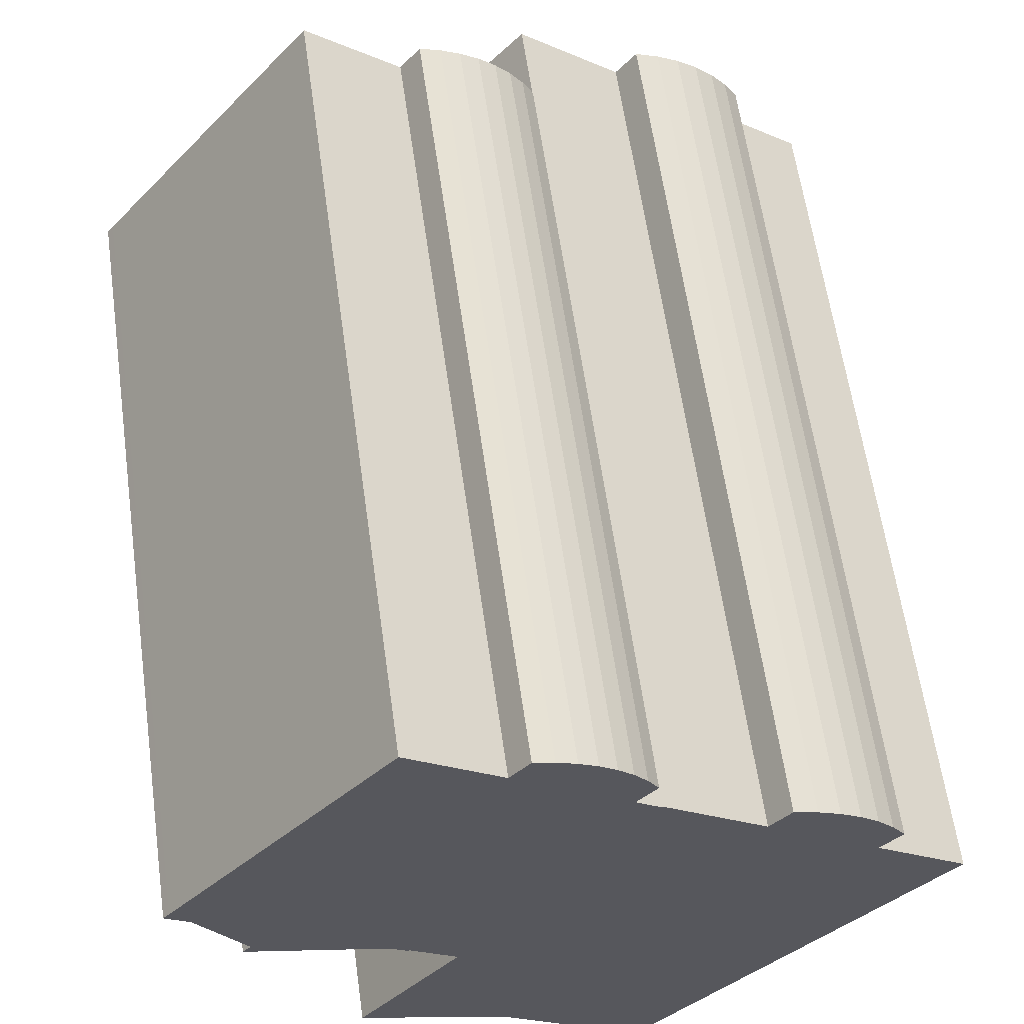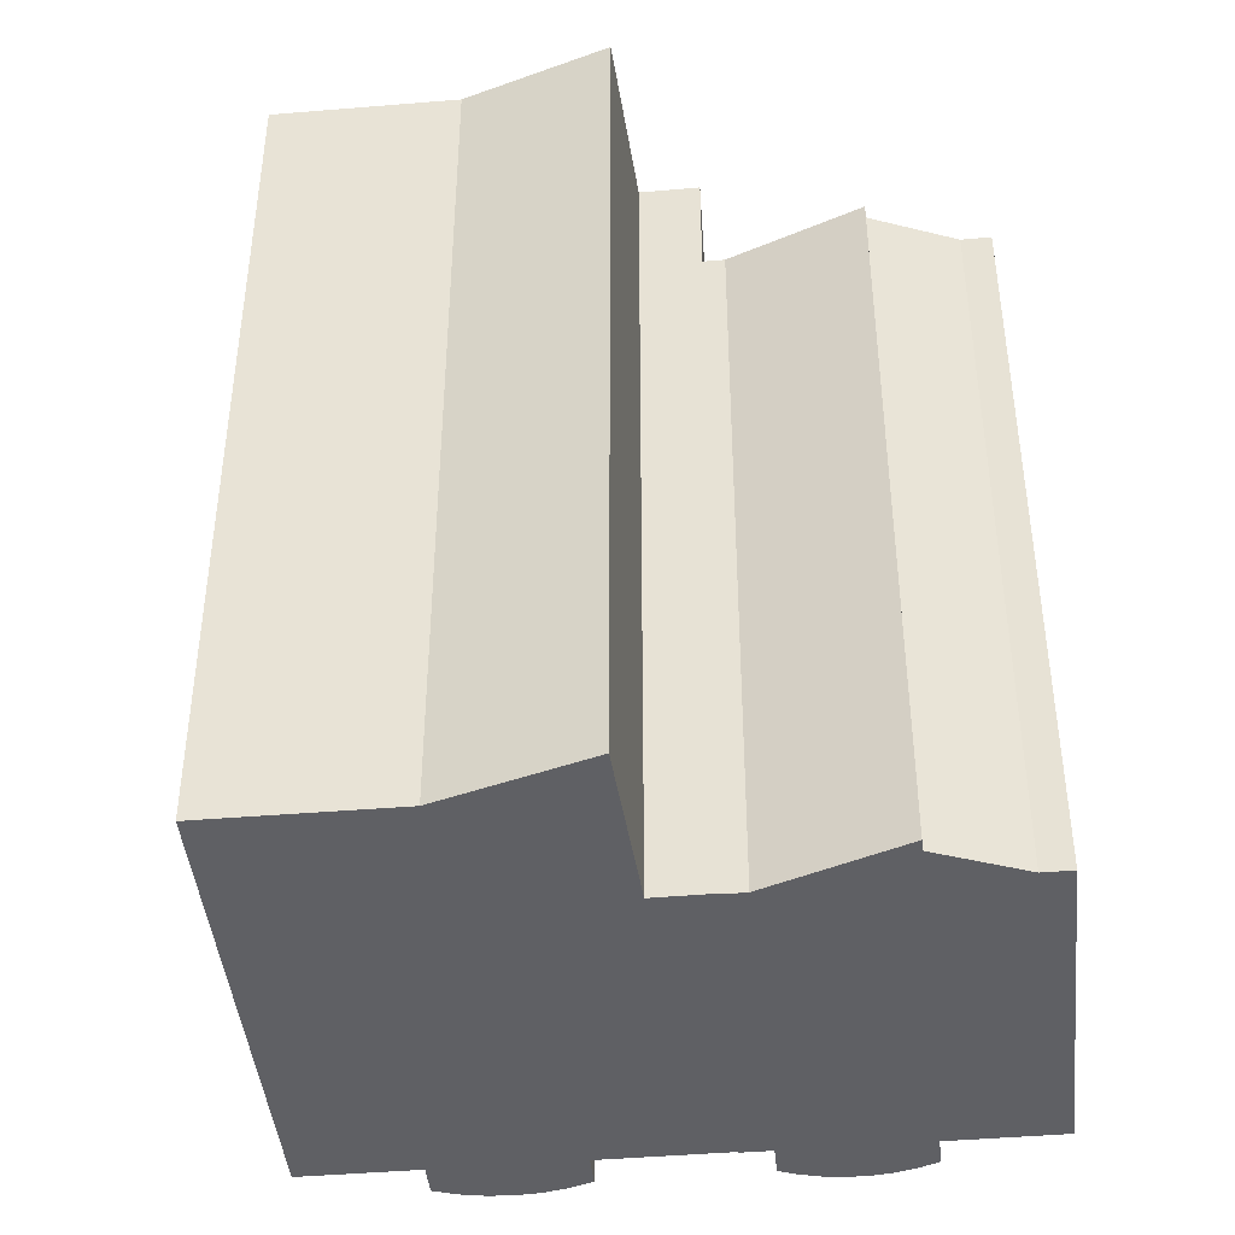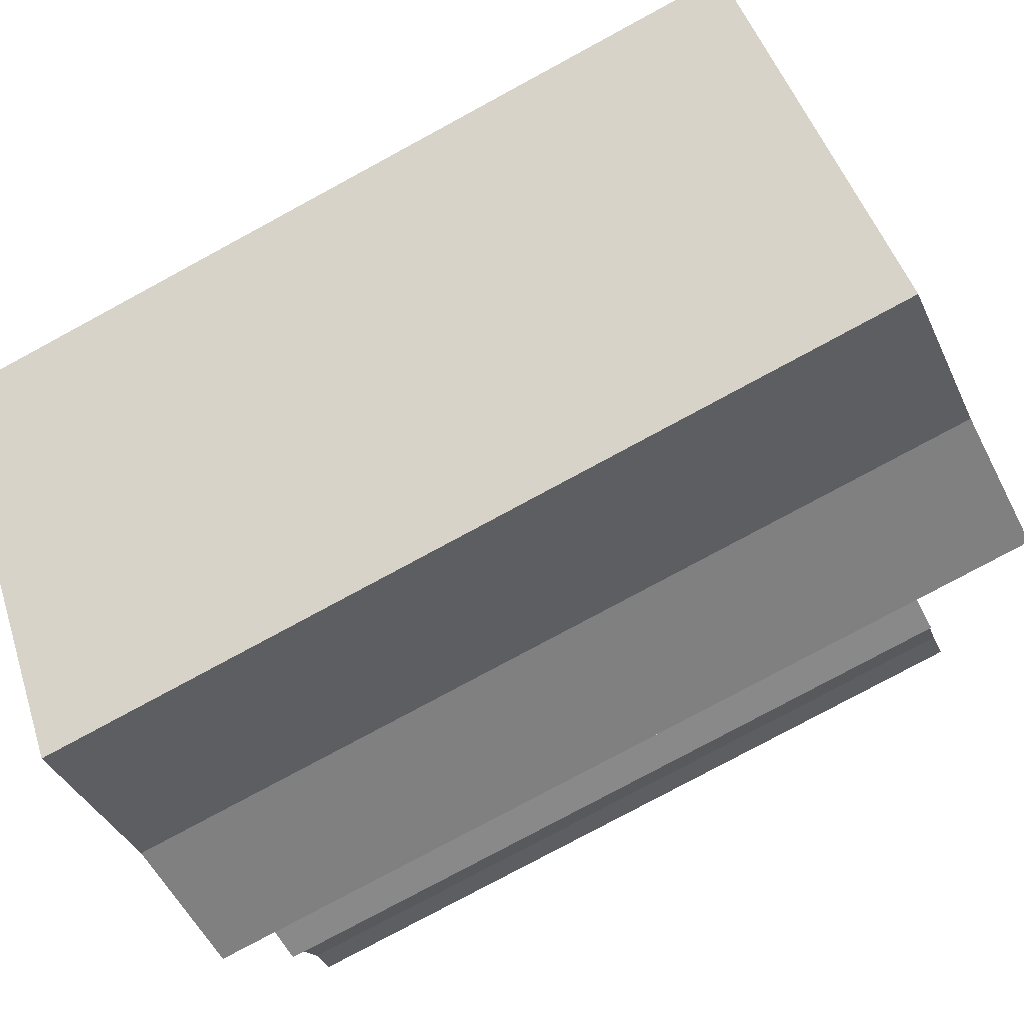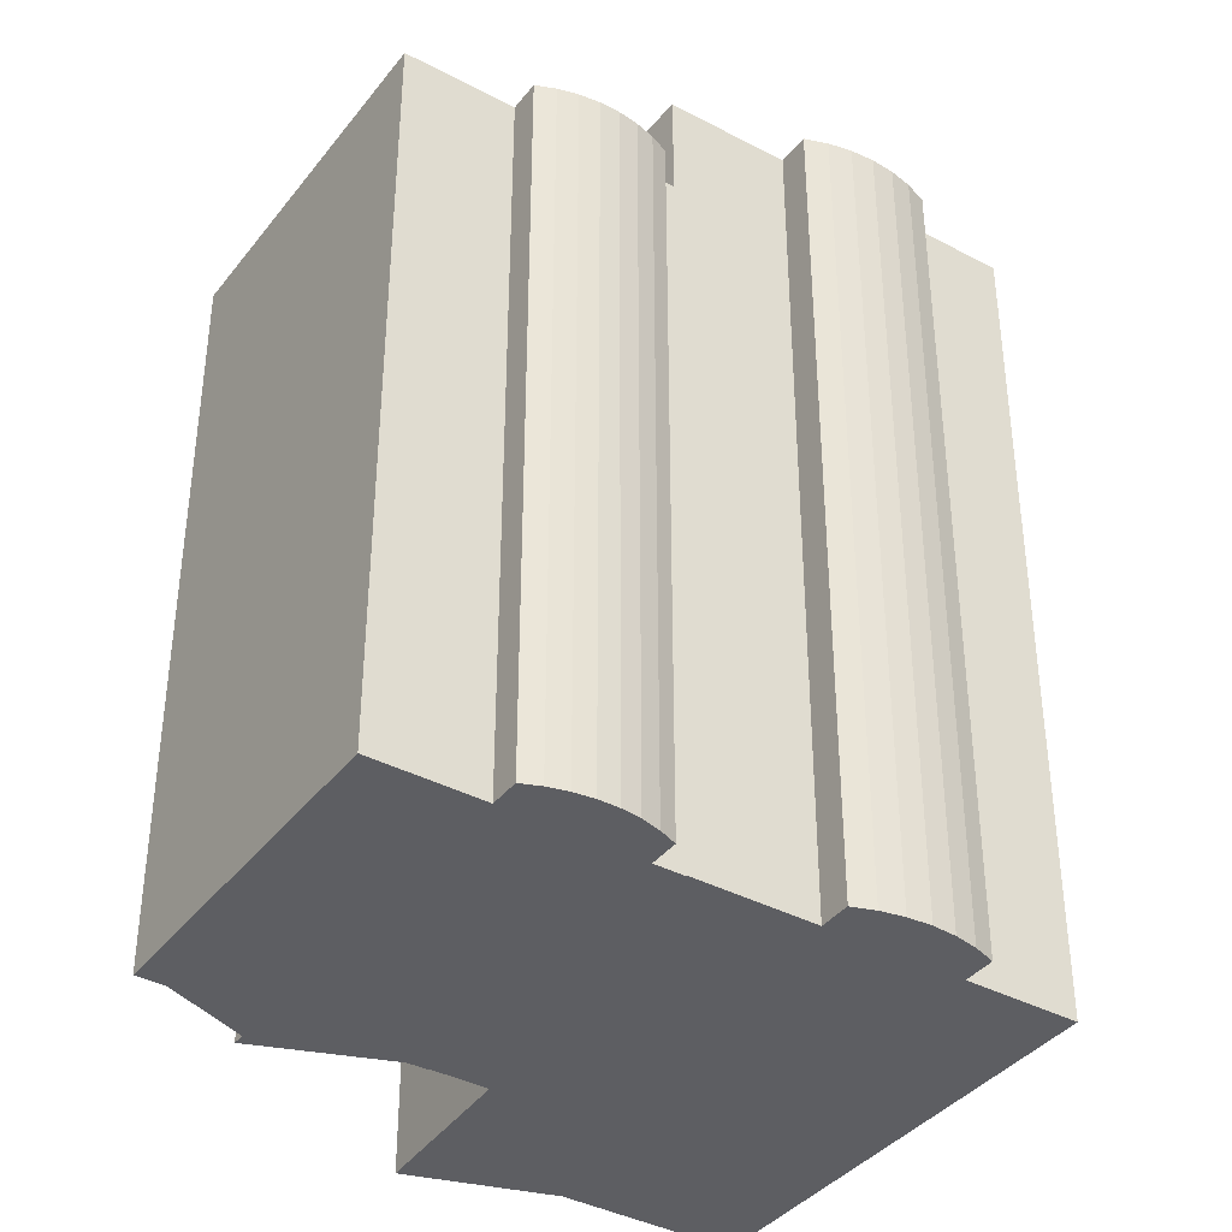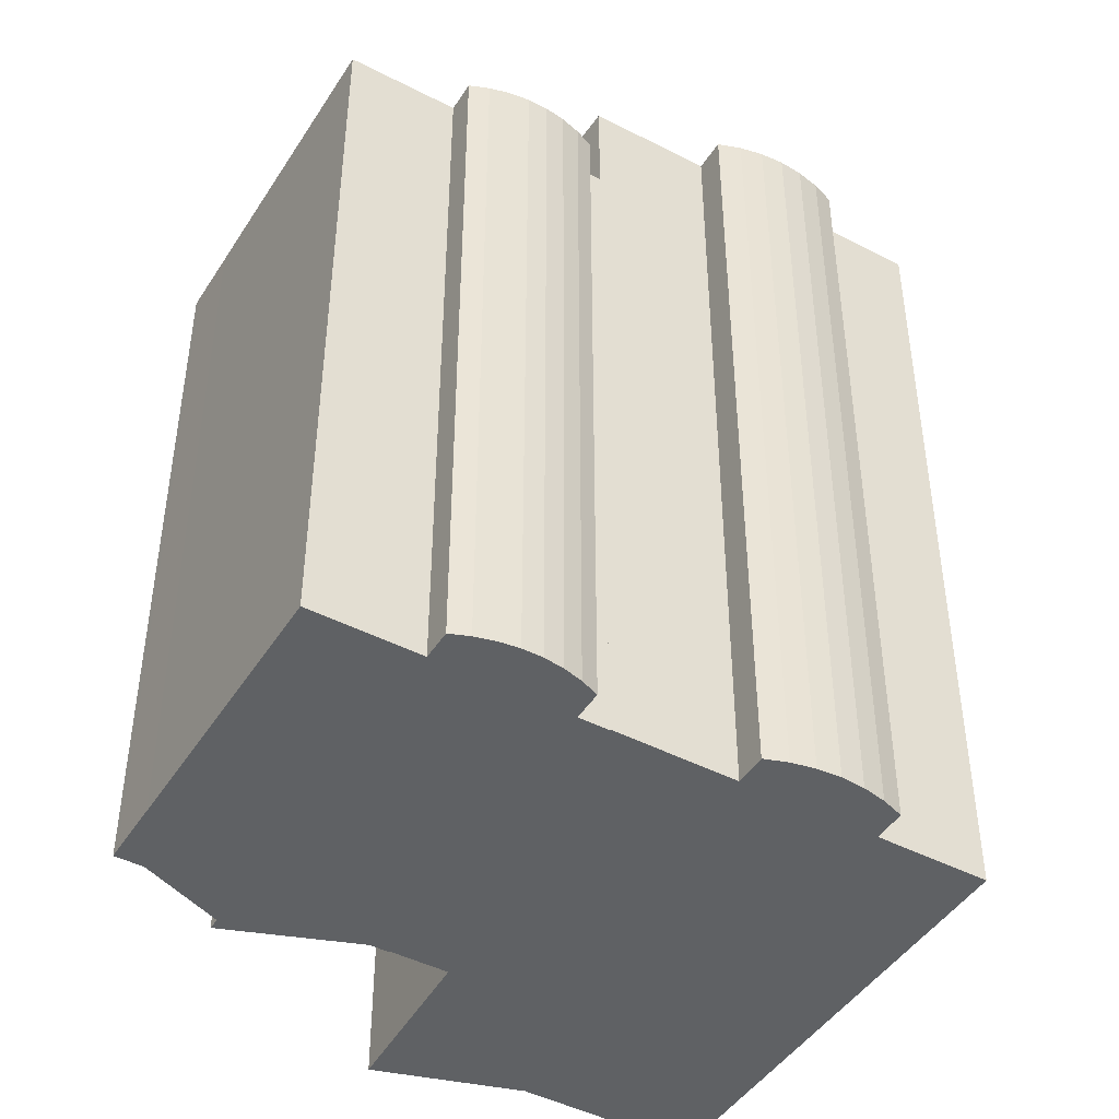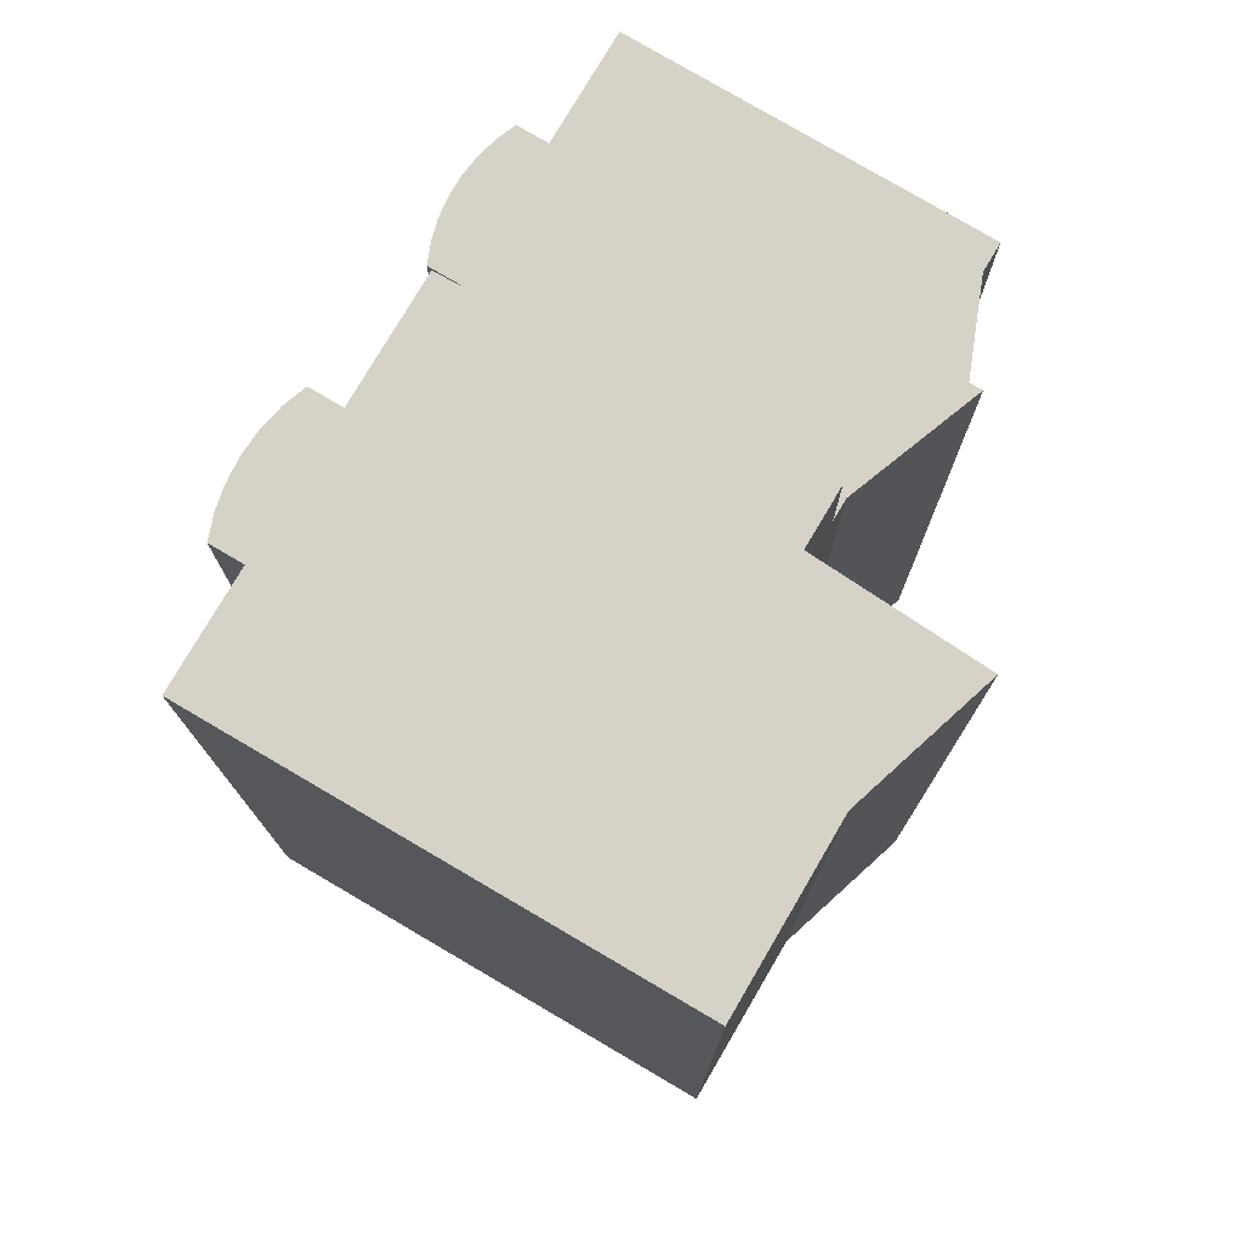
<metadata>
{"format":"obj","ext":"obj","renderer":"f3d","projection":"perspective","resolution":1024,"background":"white","views":[{"elev":60.7,"azim":-8.0,"up":"+Z"},{"elev":-43.4,"azim":-135.9,"up":"+Y"},{"elev":-78.5,"azim":118.4,"up":"+Z"},{"elev":-38.6,"azim":4.6,"up":"+Y"},{"elev":-45.4,"azim":7.5,"up":"+Y"},{"elev":77.5,"azim":158.8,"up":"+Y"}]}
</metadata>
<code>
v  3.848 5.024e-16 -8.206
v  7.241 5.824e-16 -9.511
v  6.215 2.965e-16 -4.843
v  5.101 2.43e-16 -3.968
v  12.99 -3.883e-17 0.6342
v  10.61 -1.542e-16 2.518
v  15.66 9.013e-17 -1.472
v  17.84 1.953e-16 -3.189
v  10.67 7.494e-16 -12.24
v  14.04 -6.569e-17 1.073
v  15.04 -2.952e-17 0.4821
v  14.56 -4.966e-17 0.811
v  13.49 -7.73e-17 1.262
v  15.47 -5.618e-18 0.09174
v  15.85 2.16e-17 -0.3527
v  16.16 5.165e-17 -0.8436
v  10.49 -0.02 3.563
v  7.398 -0.02 5.05
v  10.03 -0.02 2.976
v  7.863 -0.02 5.638
v  10.25 -0.02 3.992
v  9.948 -0.02 4.387
v  9.602 -0.02 4.74
v  8.337 -0.02 5.499
v  9.214 -0.02 5.046
v  8.79 -0.02 5.301
v  10.61 -0.02 2.518
v  4.697 -0.02 -3.651
v  5.101 -0.02 -3.968
v  0.5502 -0.02 -0.4326
v  0 -0.02 -1.225e-18
v  0.1412 -0.02 0.1803
v  1.019 -0.02 1.297
v  10.38 -0.02 2.695
v  5.279 -0.02 6.722
v  5.829 -0.02 6.288
v  1.653 -0.02 -2.38
v  1.462 -0.02 -2.622
v  10.03 17.92 2.975
v  10.25 17.92 3.992
v  10.49 17.92 3.562
v  9.949 17.92 4.386
v  9.602 17.92 4.739
v  5.101 17.92 -3.969
v  10.38 17.92 2.694
v  10.61 17.92 2.518
v  9.215 17.92 5.046
v  8.79 17.92 5.3
v  8.338 17.92 5.498
v  7.863 17.92 5.638
v  7.398 17.92 5.049
v  5.829 17.92 6.288
v  5.28 17.92 6.721
v  1.019 17.92 1.296
v  4.697 17.92 -3.651
v  1.653 17.92 -2.38
v  1.462 17.92 -2.623
v  0.5506 17.92 -0.4332
v  0.1416 17.92 0.1797
v  0.0003821 17.92 -0.0005678
v  10.61 20.56 2.518
v  6.215 20.56 -4.844
v  5.101 20.56 -3.969
v  7.241 20.56 -9.511
v  3.848 20.56 -8.206
v  12.99 20.56 0.6335
v  10.67 20.56 -12.24
v  13.49 20.56 1.262
v  14.04 20.56 1.072
v  14.56 20.56 0.8104
v  15.04 20.56 0.4814
v  15.47 20.56 0.09109
v  15.85 20.56 -0.3534
v  15.66 20.56 -1.473
v  16.16 20.56 -0.8442
v  17.84 20.56 -3.189
g defaultobject
f 1 2 3
f 4 5 6
f 5 4 7
f 7 4 8
f 8 4 3
f 8 3 9
f 9 3 2
f 10 11 12
f 11 10 13
f 11 13 14
f 14 13 5
f 14 5 15
f 15 5 16
f 16 5 7
f 17 18 19
f 18 17 20
f 20 17 21
f 20 21 22
f 20 22 23
f 20 23 24
f 24 23 25
f 24 25 26
f 27 28 29
f 28 27 30
f 30 27 31
f 31 27 32
f 32 27 33
f 33 27 34
f 33 34 35
f 35 34 18
f 18 34 19
f 35 18 36
f 28 37 38
f 37 28 30
f 39 40 41
f 40 39 42
f 42 39 43
f 44 45 46
f 45 44 39
f 39 44 43
f 43 44 47
f 47 44 48
f 48 44 49
f 49 44 50
f 50 44 51
f 51 44 52
f 52 44 53
f 53 44 54
f 54 44 55
f 54 55 56
f 56 55 57
f 54 58 59
f 58 54 56
f 59 58 60
f 61 62 63
f 62 64 65
f 64 62 61
f 64 61 66
f 64 66 67
f 67 66 68
f 67 68 69
f 67 69 70
f 67 70 71
f 67 71 72
f 67 72 73
f 67 73 74
f 74 73 75
f 76 67 74
f 55 29 28
f 29 55 44
f 57 28 38
f 28 57 55
f 56 38 37
f 38 56 57
f 58 37 30
f 37 58 56
f 60 30 31
f 30 60 58
f 59 31 32
f 31 59 60
f 54 32 33
f 32 54 59
f 53 33 35
f 33 53 54
f 36 53 35
f 53 36 52
f 18 52 36
f 52 18 51
f 50 18 20
f 18 50 51
f 24 50 20
f 50 24 49
f 26 49 24
f 49 26 48
f 25 48 26
f 48 25 47
f 23 47 25
f 47 23 43
f 22 43 23
f 43 22 42
f 21 42 22
f 42 21 40
f 17 40 21
f 40 17 41
f 19 41 17
f 41 19 39
f 16 73 15
f 73 16 75
f 7 75 16
f 75 7 74
f 8 74 7
f 74 8 76
f 9 76 8
f 76 9 67
f 64 9 2
f 9 64 67
f 65 2 1
f 2 65 64
f 62 1 3
f 1 62 65
f 63 3 4
f 3 63 62
f 61 4 6
f 4 61 63
f 29 46 27
f 46 29 44
f 34 39 19
f 39 34 45
f 27 45 34
f 45 27 46
f 5 61 6
f 61 5 66
f 68 5 13
f 5 68 66
f 10 68 13
f 68 10 69
f 12 69 10
f 69 12 70
f 11 70 12
f 70 11 71
f 14 71 11
f 71 14 72
f 15 72 14
f 72 15 73

</code>
